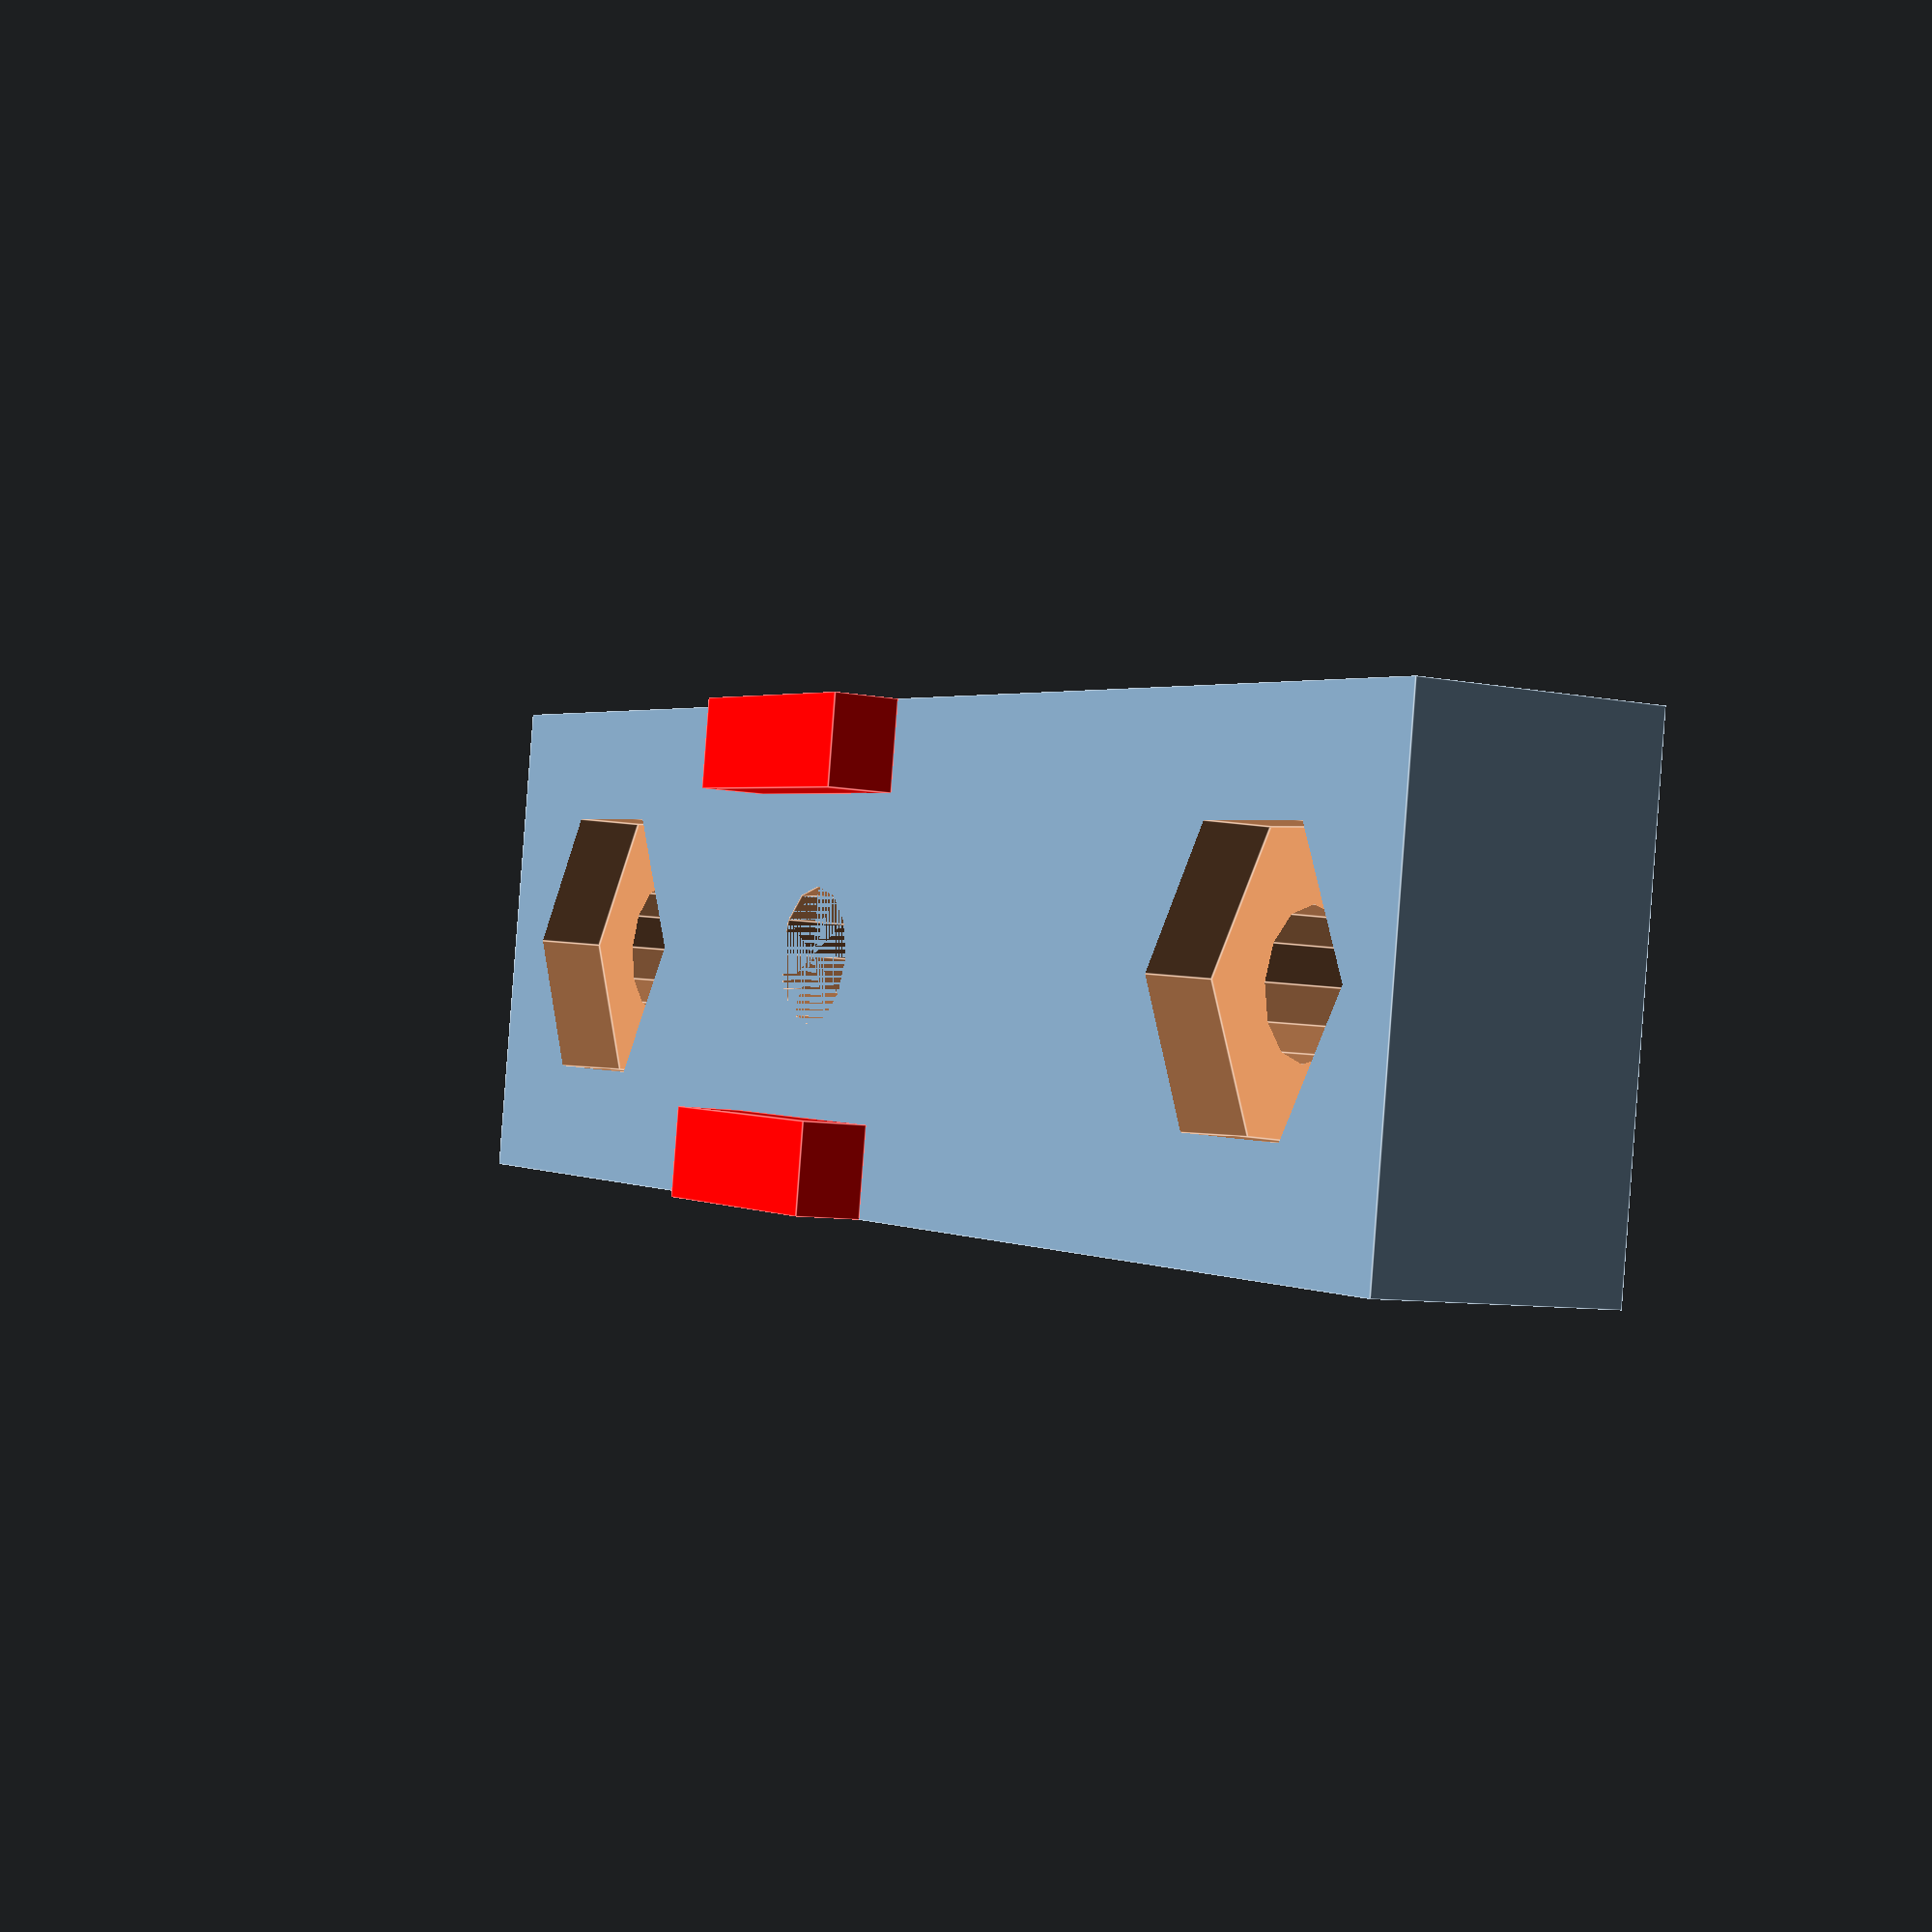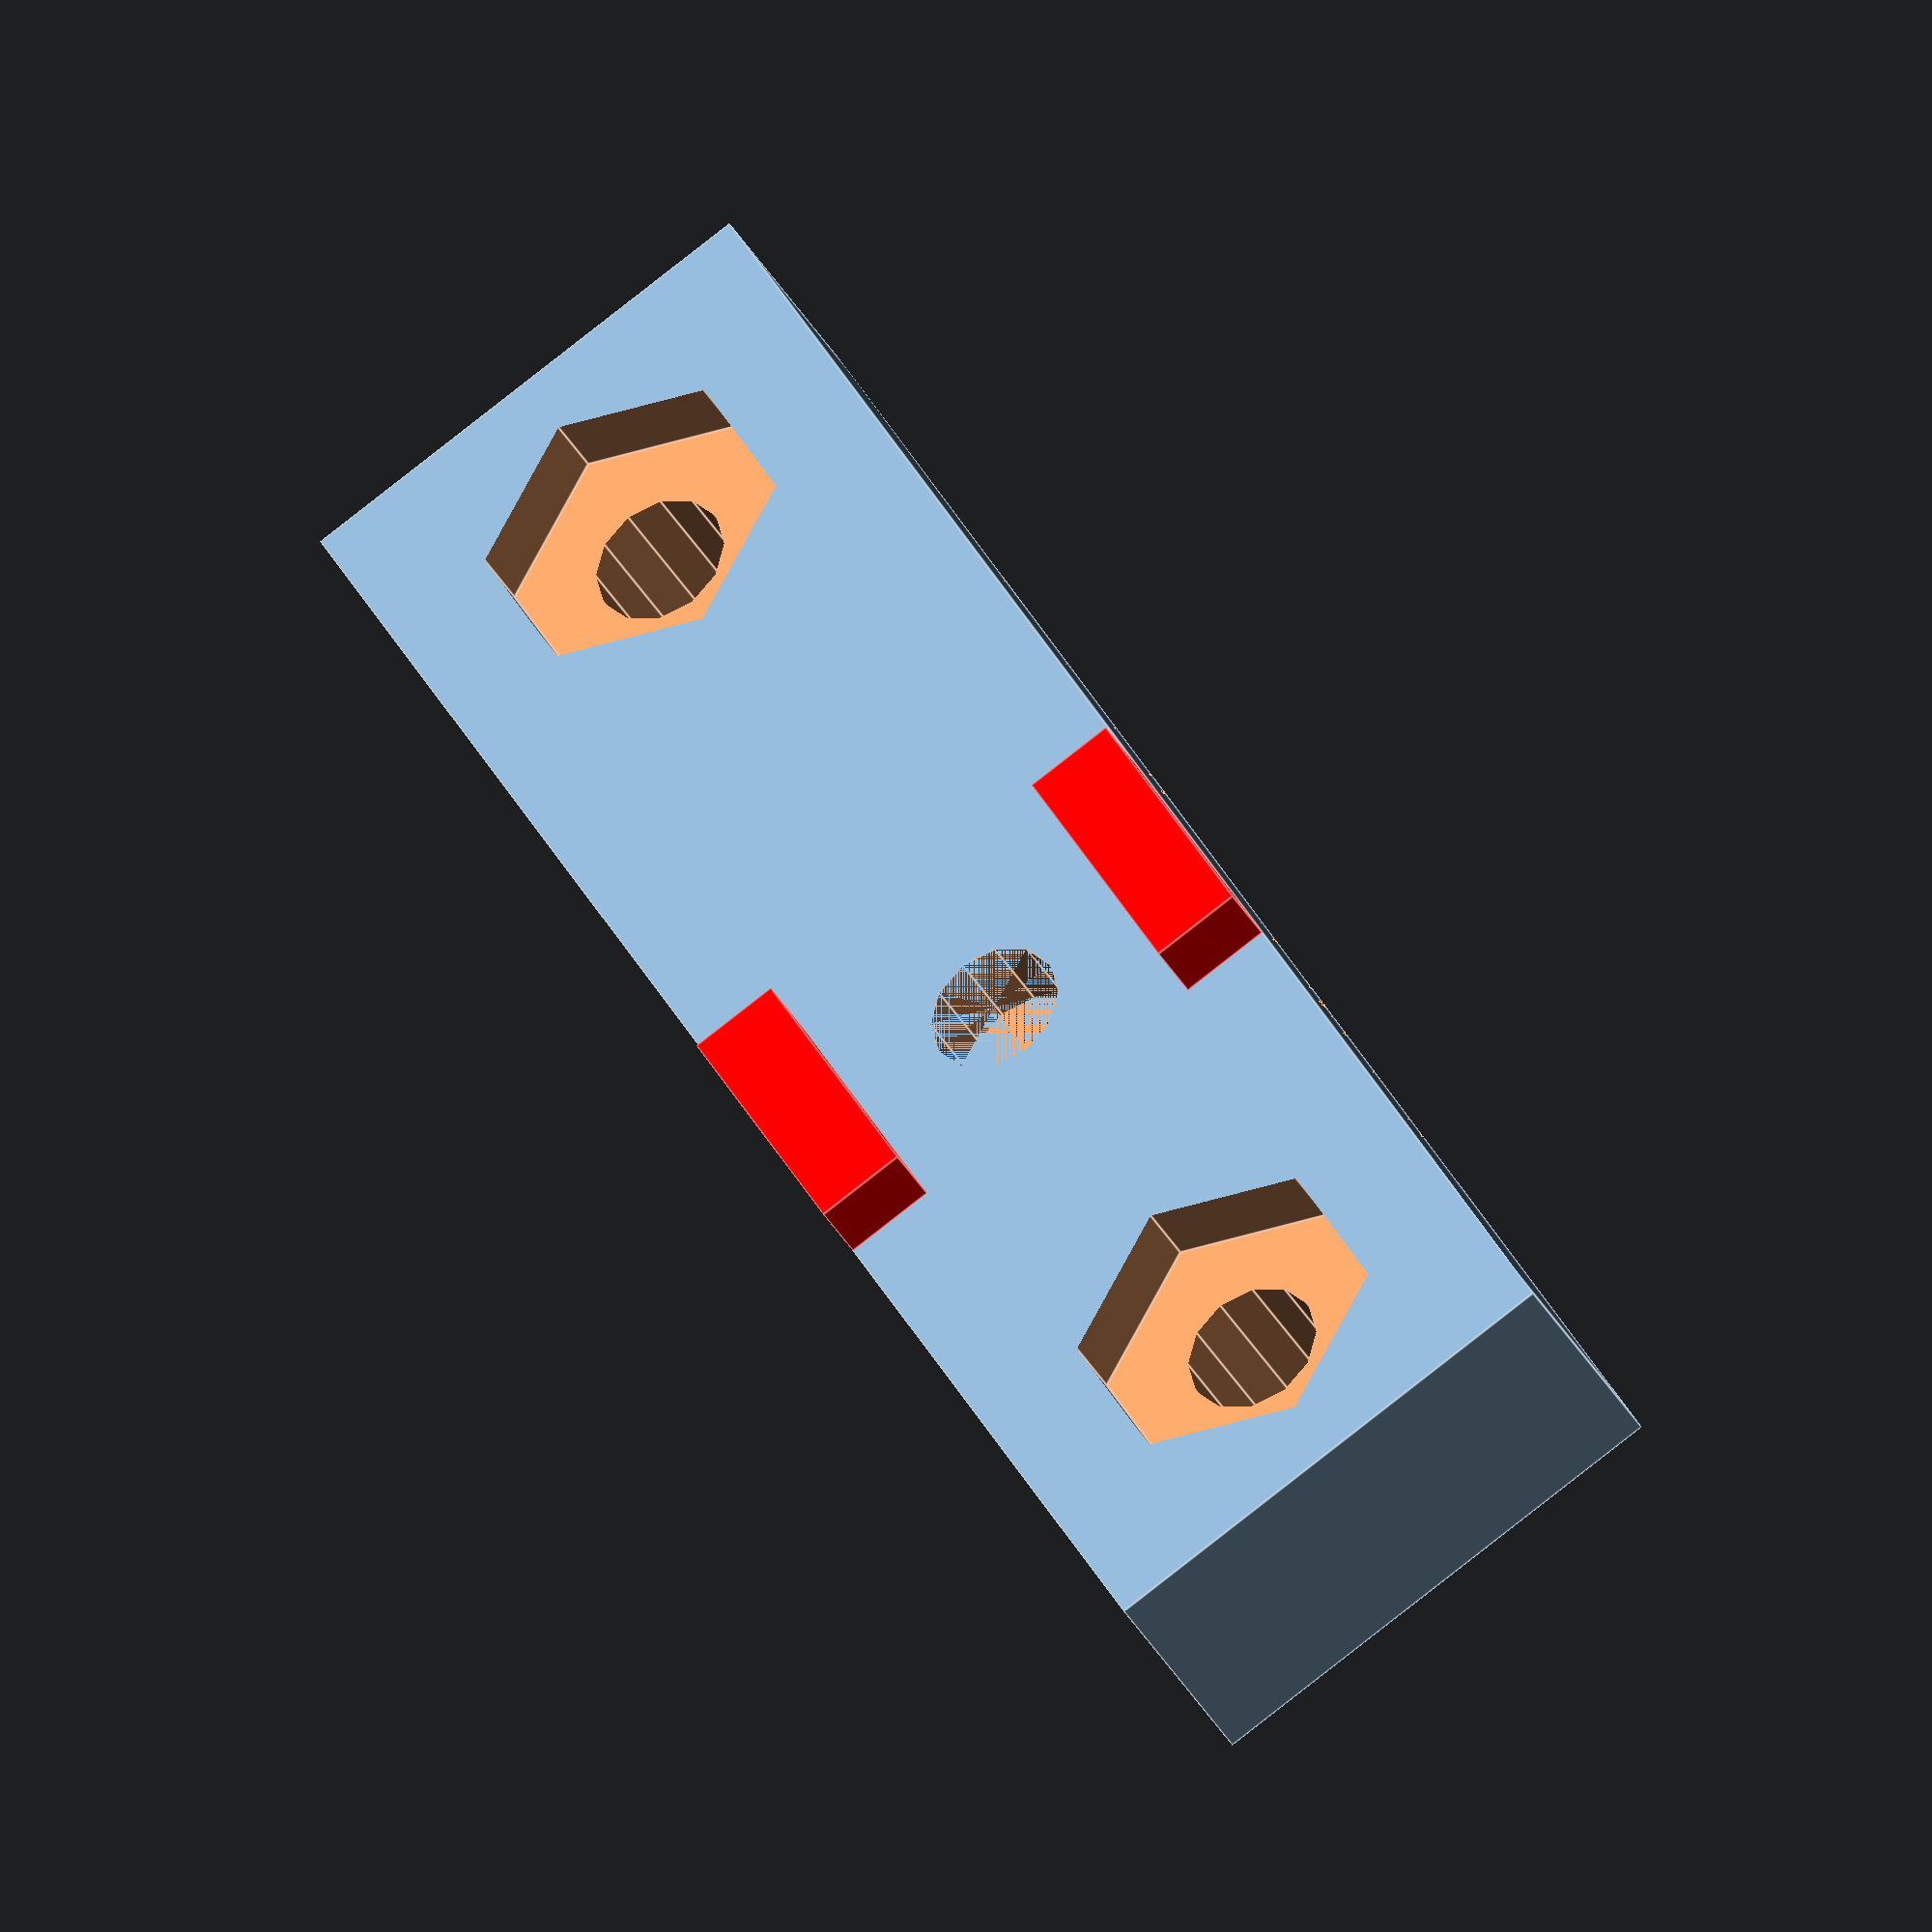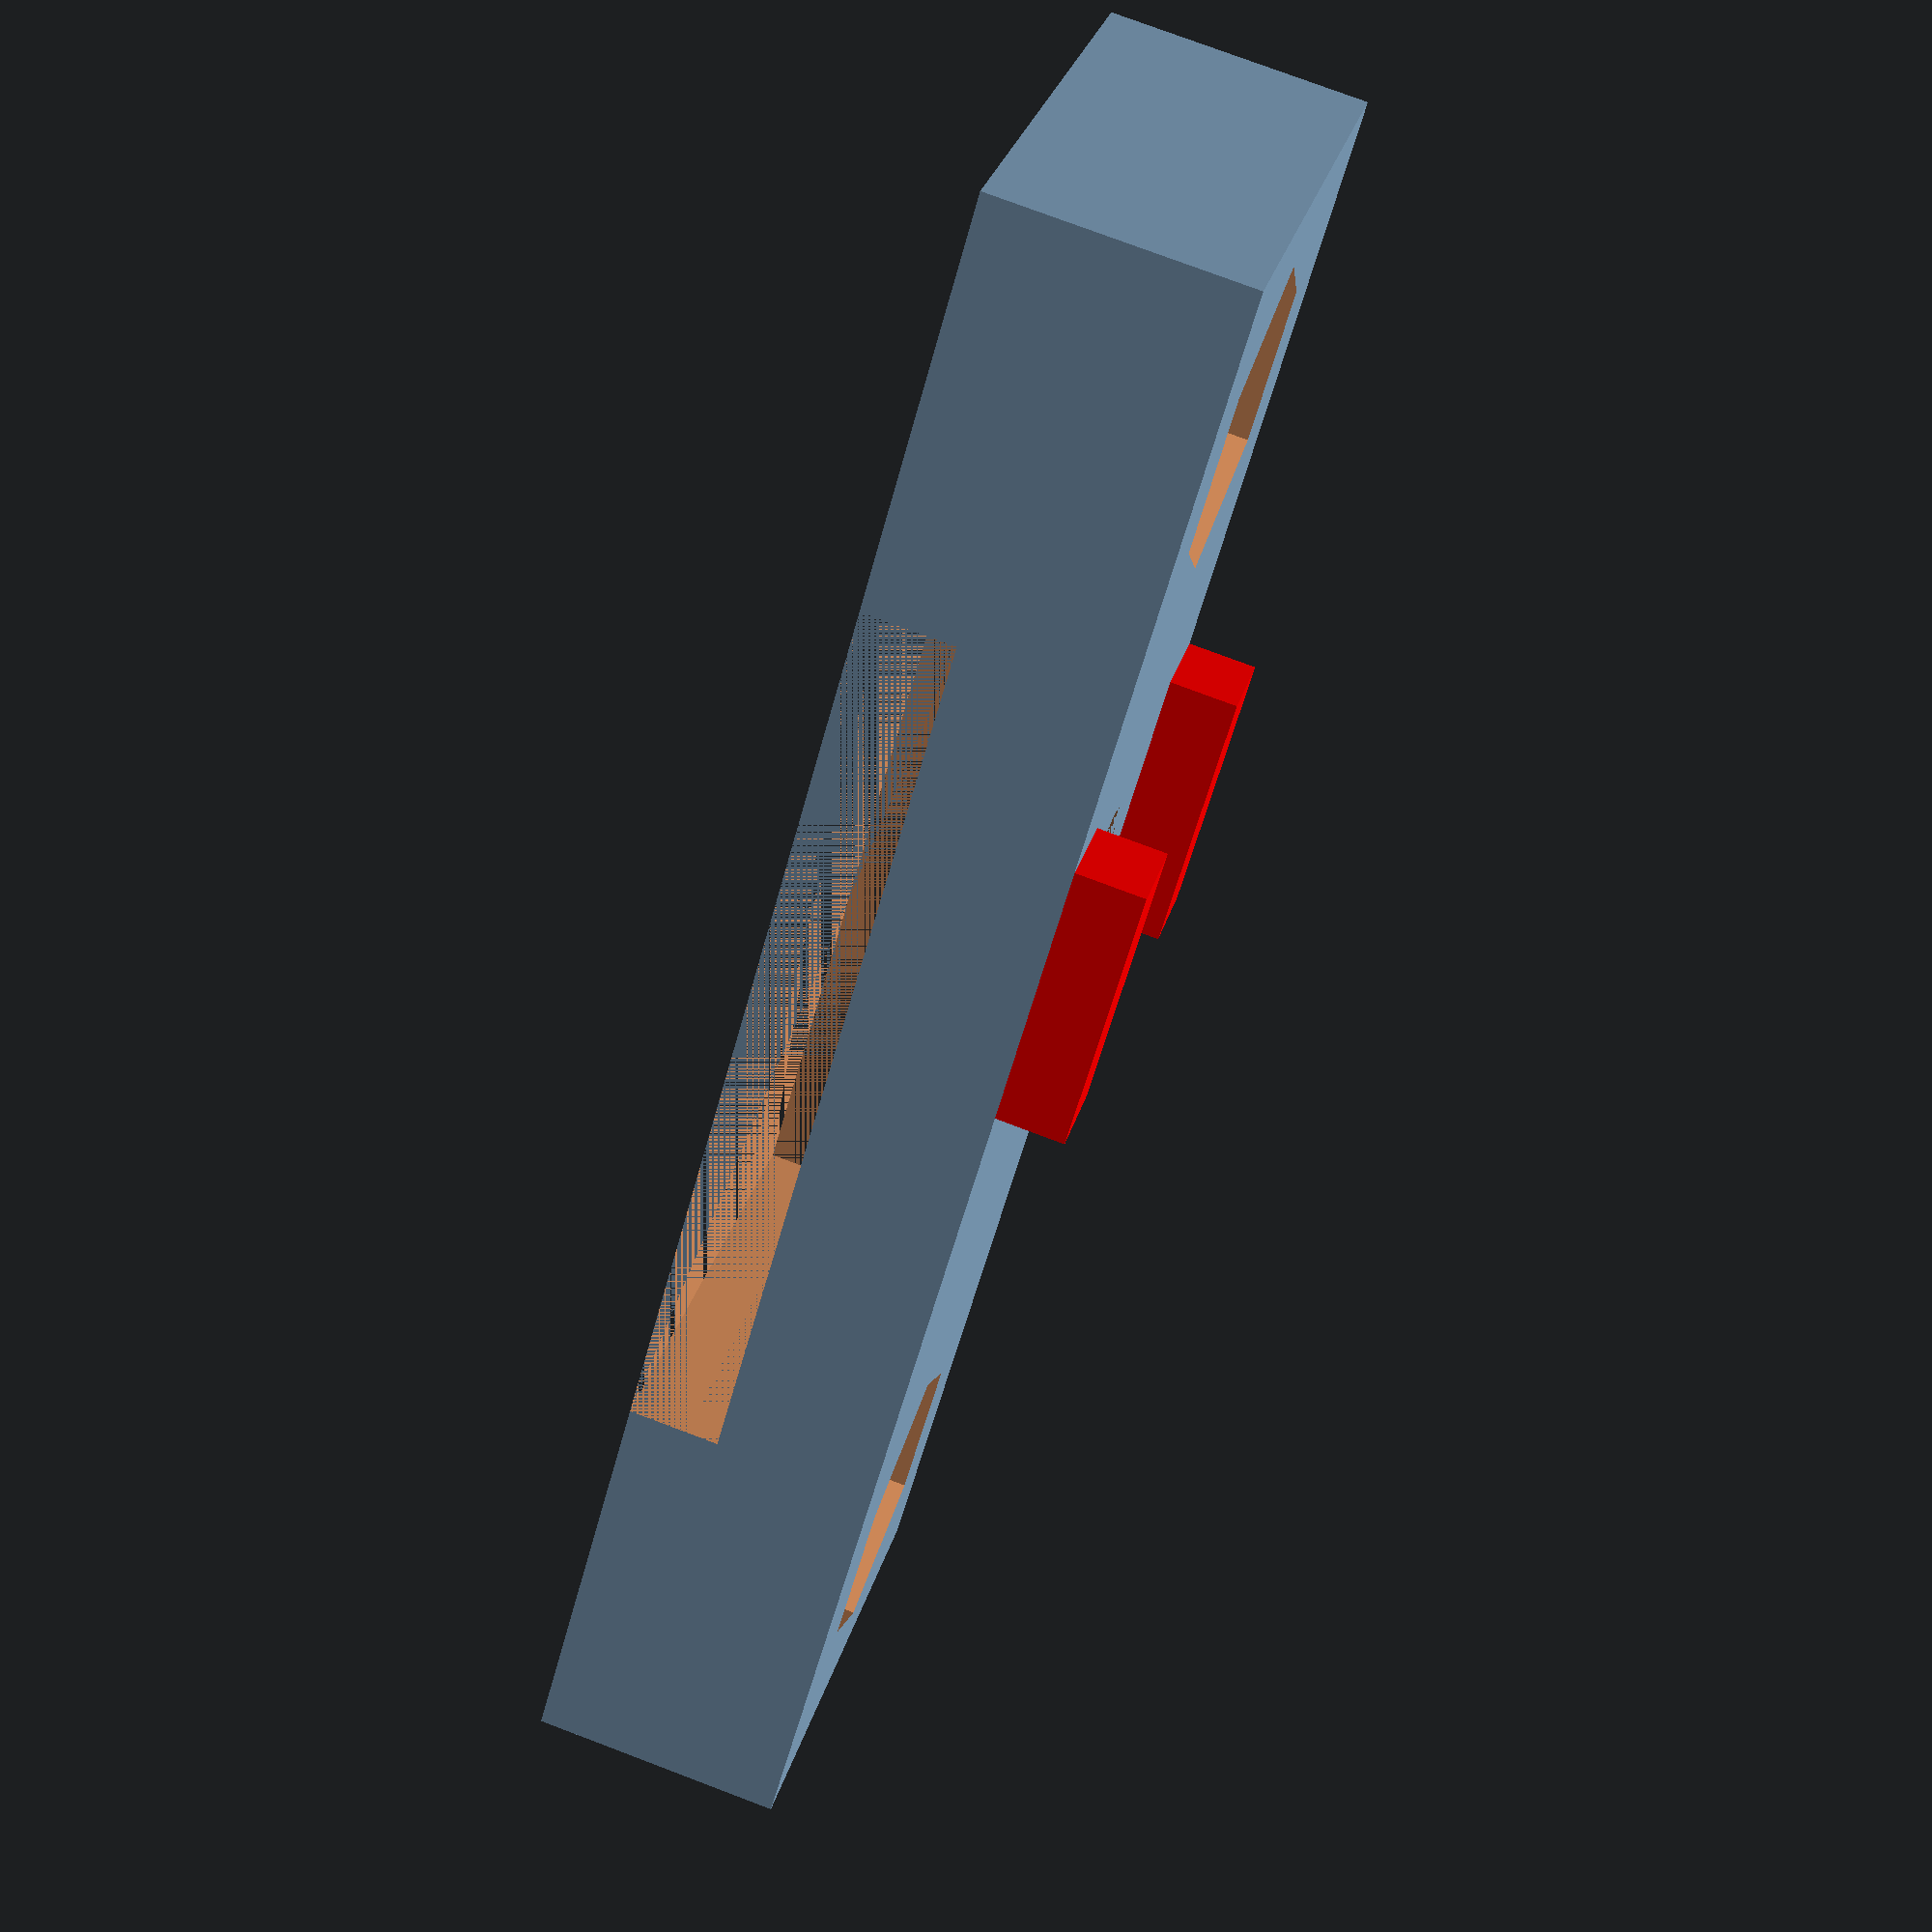
<openscad>
W_BD = 10.8;
W_DF = 17.2;
W_BF = W_BD + W_DF;
echo(W_BF=W_BF);

W_AB = 5;
W_BC = 4;

W_AC = W_AB + W_BC;
W_AD = W_AB + W_BD;
W_AF = W_AB + W_BF;
W_CE = W_BF - W_BC * 2;
echo(W_CE=W_CE);

W = W_BF + 2 * W_AB;
echo(W=W);

H = 11;
D = 5.5;

D_M3 = 6.8;  


module hole(h, d, x_offset, z_offset=0, fn=12) {
    translate([x_offset, 0, z_offset]) cylinder(h=h, d=d, $fn=fn);    
}

module bump(x, y, z) {
    color("red")
        translate([x, y-1, z+1.5/2])
            cube([6, 2, 1.5], center=true);
}

difference() {
    translate([0, -H/2, 0]) cube([W, H, D]);
    hole(D, 3, W_AB);
    hole(D, D_M3, W_AB, 4, 6);
    hole(D, 3, W_AF);
    hole(D, D_M3, W_AF, 4, 6);
    hole(D, 3, W_AD);
    hole(3.5, 6, W_AD);
    translate([W_AC, -H/2, 0]) cube([W_CE, H, 2]);
}

bump(W_AD, H/2, D);
mirror([0,1,0]) bump(W_AD, H/2, D);

</openscad>
<views>
elev=8.2 azim=8.7 roll=60.5 proj=p view=edges
elev=214.7 azim=60.4 roll=155.2 proj=o view=edges
elev=103.0 azim=316.5 roll=249.3 proj=p view=wireframe
</views>
